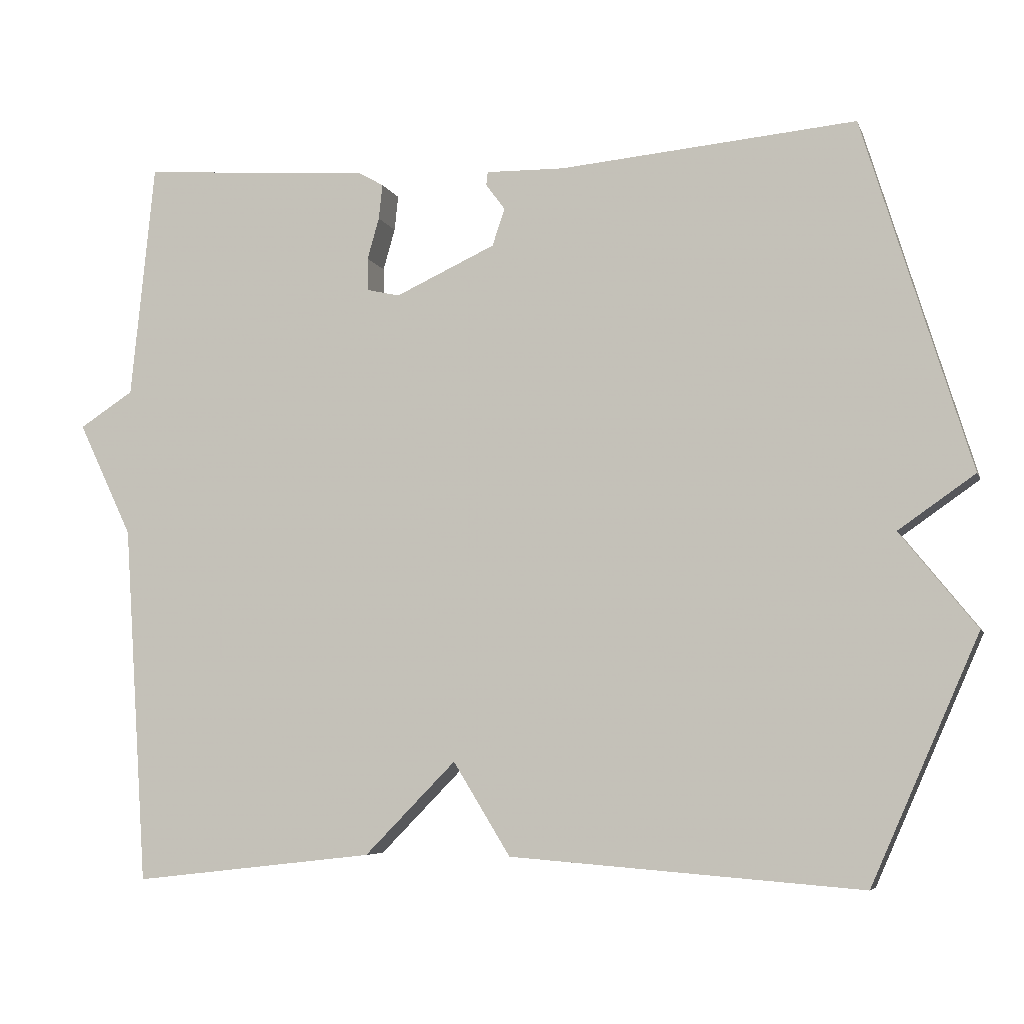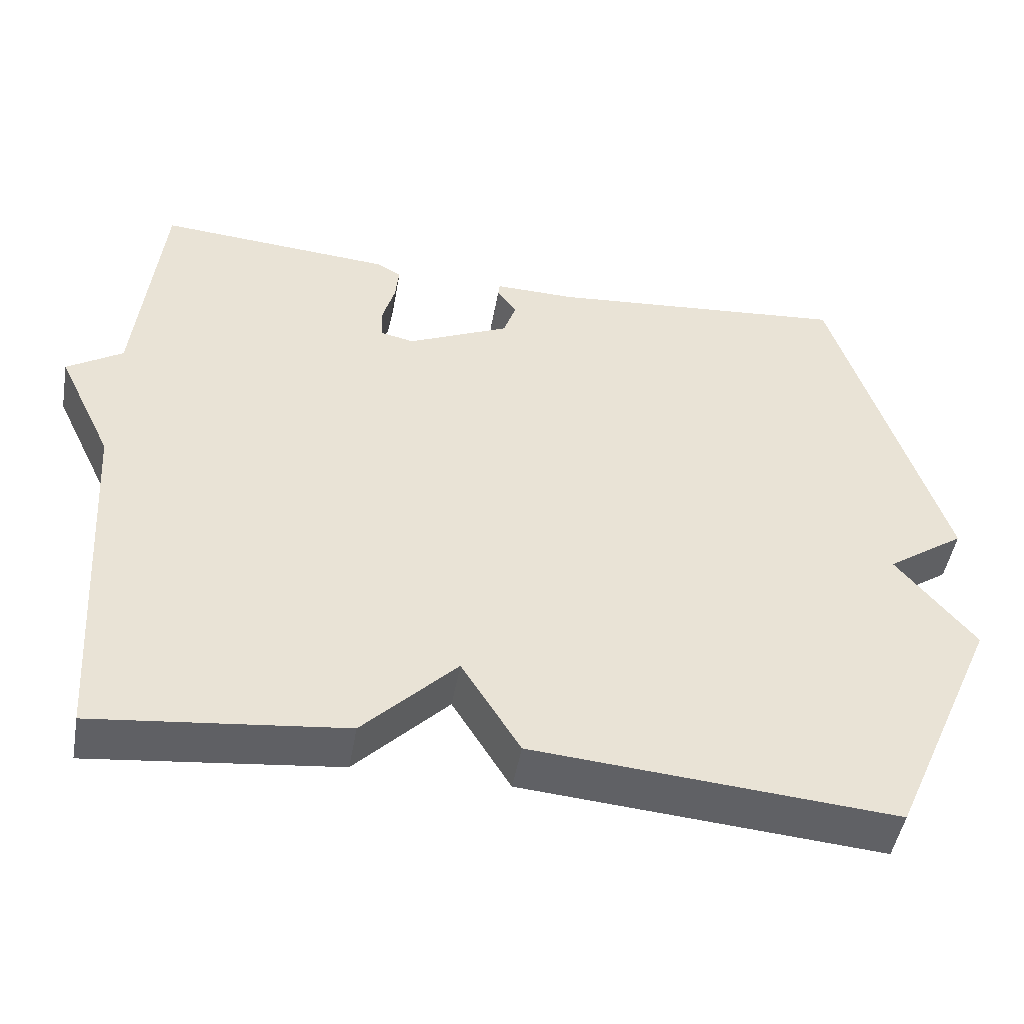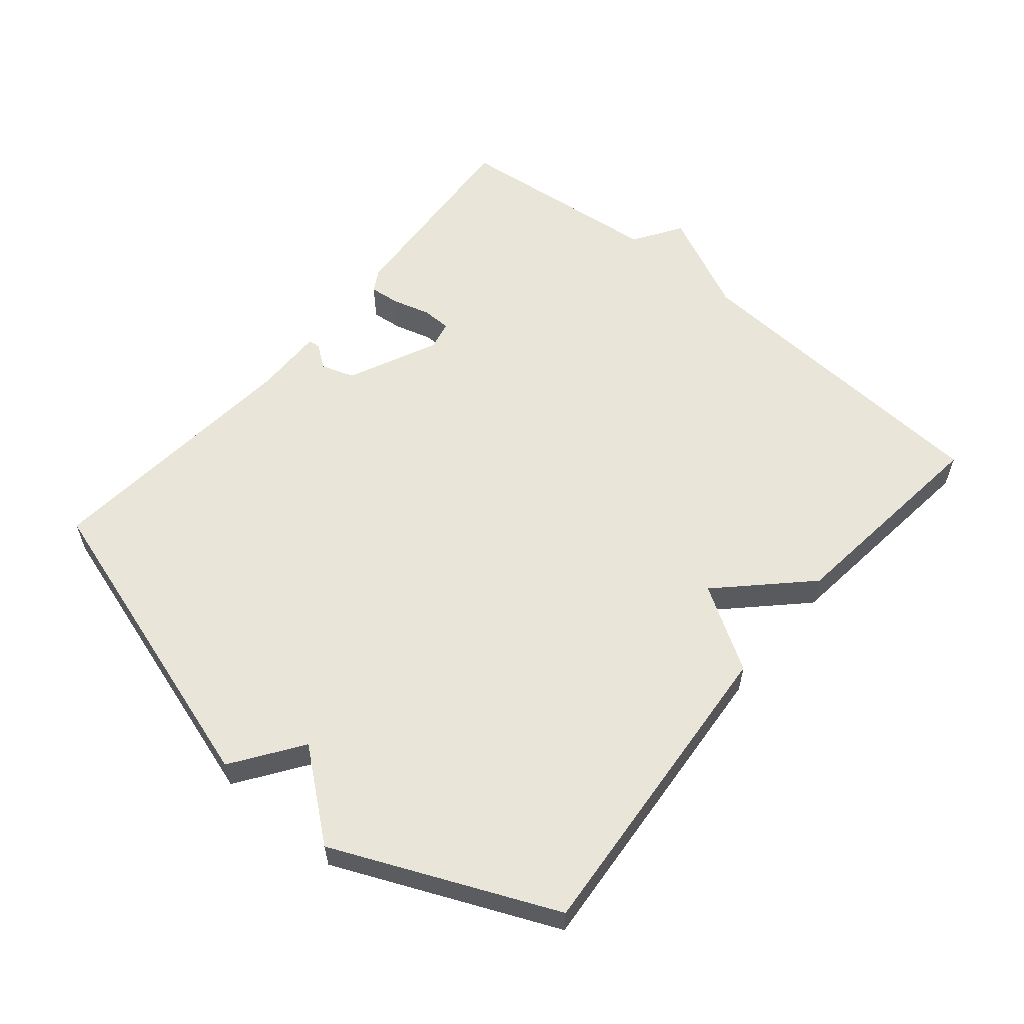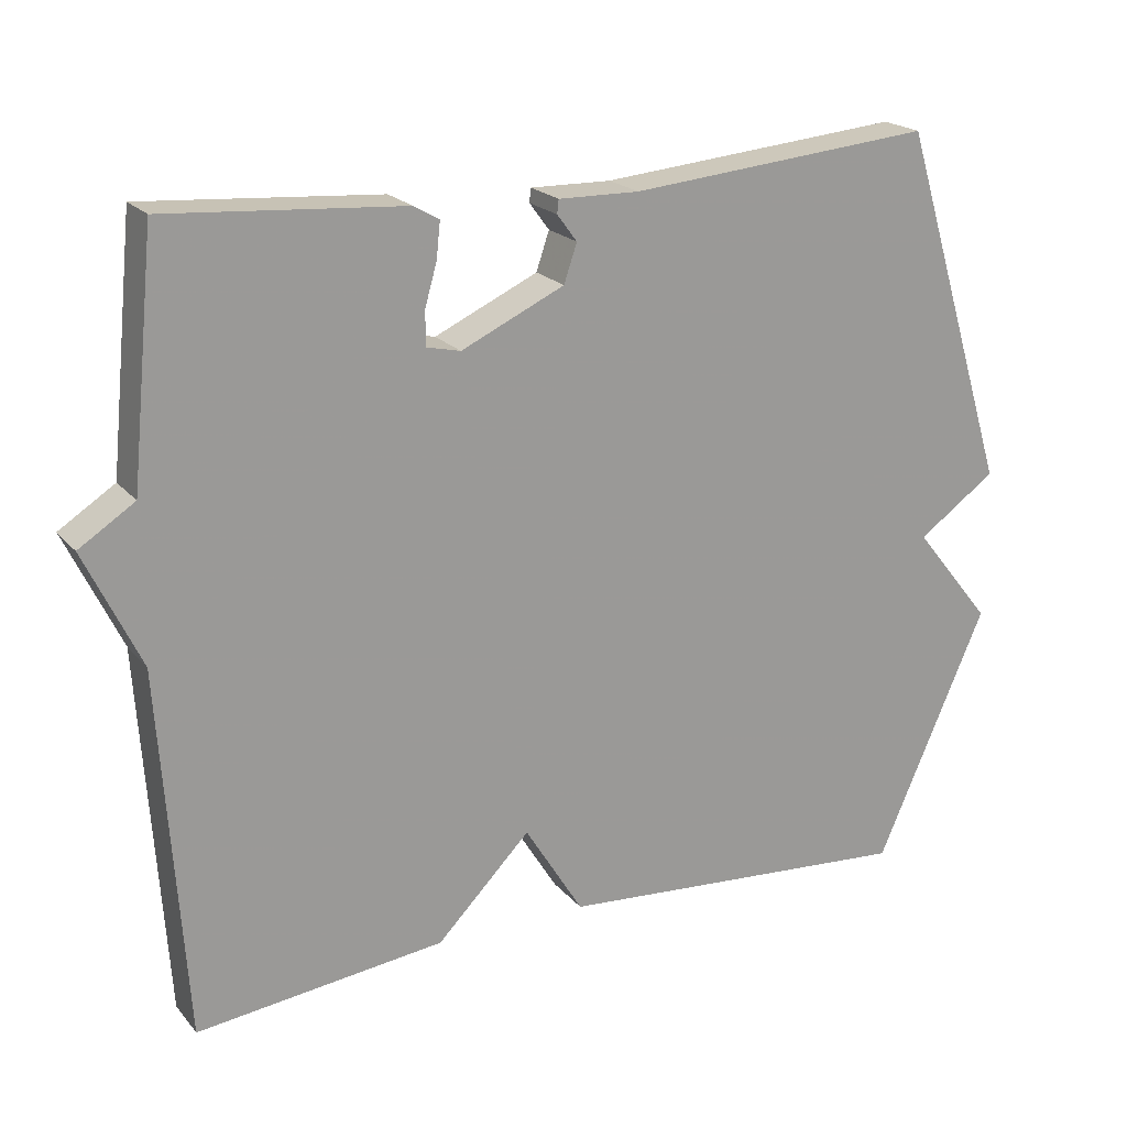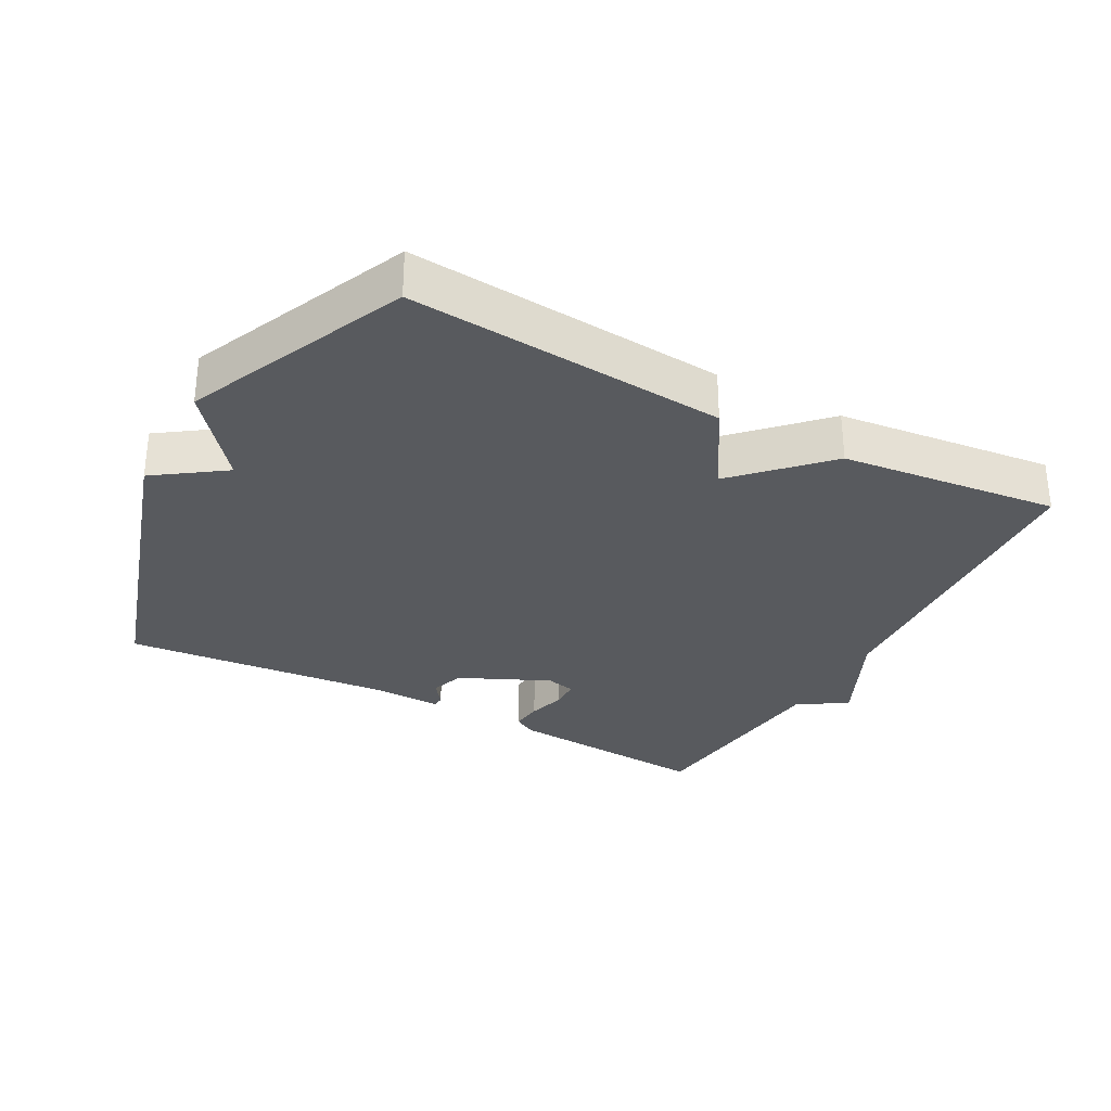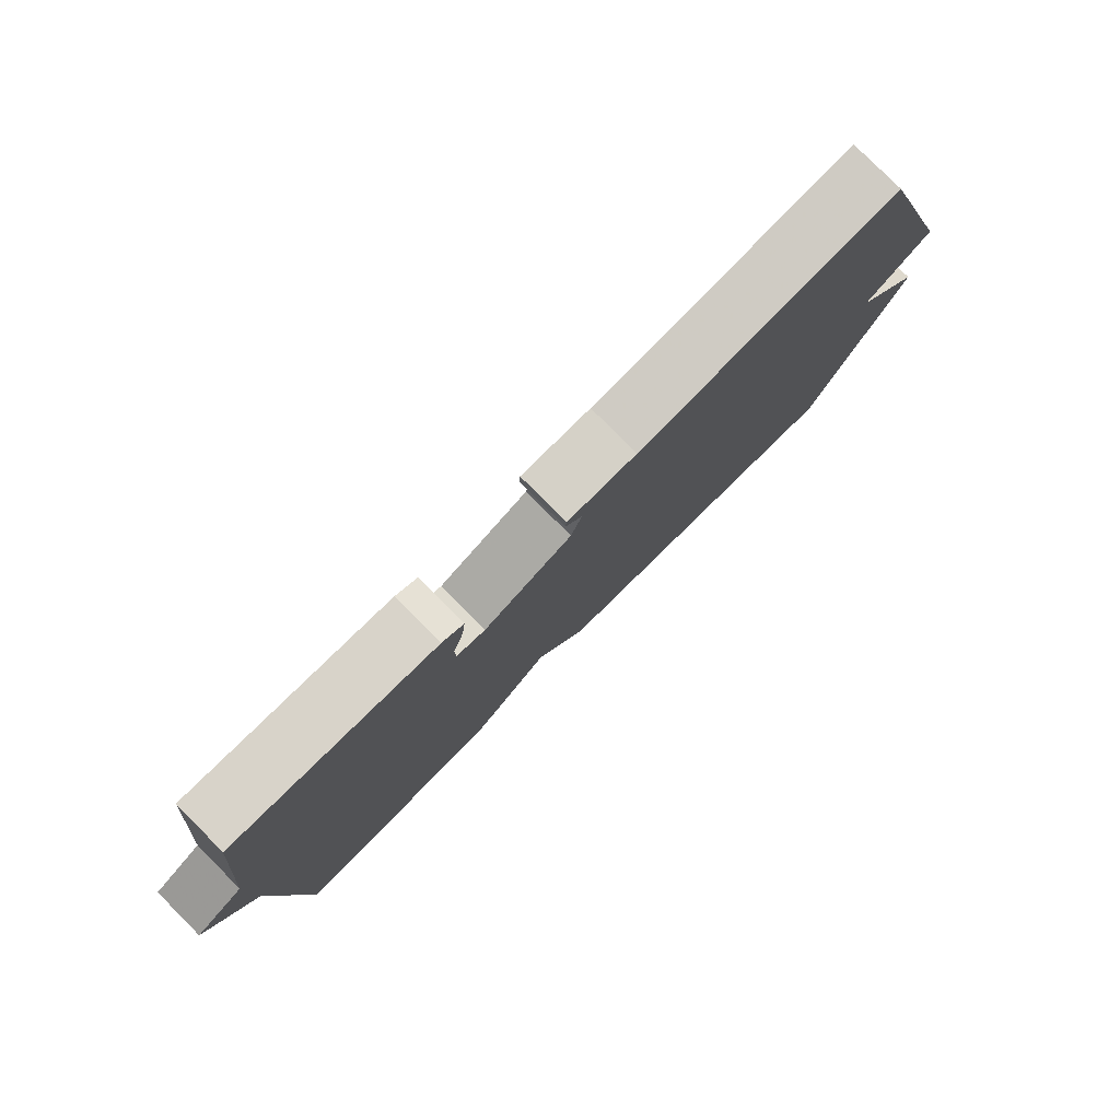
<metadata>
{"format":"obj","ext":"obj","renderer":"f3d","projection":"perspective","resolution":1024,"background":"white","views":[{"elev":-6.1,"azim":15.3,"up":"+Z"},{"elev":-48.2,"azim":-10.1,"up":"+Z"},{"elev":58.0,"azim":129.9,"up":"+Y"},{"elev":20.5,"azim":-28.1,"up":"+Z"},{"elev":-30.8,"azim":151.6,"up":"+Y"},{"elev":79.9,"azim":-44.9,"up":"+Z"}]}
</metadata>
<code>
v 0.5 0.07 0.5
v 0.645 0.07 0.029
v 0.542 0.07 -0.043
v 0.645 0.07 -0.171
v 0.5 0.07 -0.5
v 0.026 0.07 -0.463
v -0.051 0.07 -0.338
v -0.174 0.07 -0.463
v -0.5 0.07 -0.5
v -0.532 0.07 -0.017
v -0.605 0.07 0.136
v -0.532 0.07 0.183
v -0.5 0.07 0.5
v -0.19 0.07 0.477
v -0.157 0.07 0.458
v -0.162 0.07 0.411
v -0.178 0.07 0.355
v -0.177 0.07 0.311
v -0.133 0.07 0.301
v 0.002 0.07 0.363
v 0.019 0.07 0.413
v -0.007 0.07 0.448
v -0.005 0.07 0.466
v 0.101 0.07 0.464
v 0.5 0 0.5
v 0.645 0 0.029
v 0.542 0 -0.043
v 0.645 0 -0.171
v 0.5 0 -0.5
v 0.026 0 -0.463
v -0.051 0 -0.338
v -0.174 0 -0.463
v -0.5 0 -0.5
v -0.532 0 -0.017
v -0.605 0 0.136
v -0.532 0 0.183
v -0.5 0 0.5
v -0.19 0 0.477
v -0.157 0 0.458
v -0.162 0 0.411
v -0.178 0 0.355
v -0.177 0 0.311
v -0.133 0 0.301
v 0.002 0 0.363
v 0.019 0 0.413
v -0.007 0 0.448
v -0.005 0 0.466
v 0.101 0 0.464
f 21 22 23 24
f 1 2 3
f 24 1 3
f 21 24 3
f 20 21 3
f 5 6 7
f 4 5 7
f 3 4 7
f 20 3 7
f 19 20 7
f 8 9 10
f 7 8 10
f 19 7 10
f 18 19 10
f 10 11 12
f 18 10 12
f 17 18 12
f 15 16 17
f 14 15 17
f 13 14 17
f 12 13 17
f 48 47 46 45
f 27 26 25
f 27 25 48
f 27 48 45
f 27 45 44
f 31 30 29
f 31 29 28
f 31 28 27
f 31 27 44
f 31 44 43
f 34 33 32
f 34 32 31
f 34 31 43
f 34 43 42
f 36 35 34
f 36 34 42
f 36 42 41
f 41 40 39
f 41 39 38
f 41 38 37
f 41 37 36
f 1 25 26 2
f 2 26 27 3
f 3 27 28 4
f 4 28 29 5
f 5 29 30 6
f 6 30 31 7
f 7 31 32 8
f 8 32 33 9
f 9 33 34 10
f 10 34 35 11
f 11 35 36 12
f 12 36 37 13
f 13 37 38 14
f 14 38 39 15
f 15 39 40 16
f 16 40 41 17
f 17 41 42 18
f 18 42 43 19
f 19 43 44 20
f 20 44 45 21
f 21 45 46 22
f 22 46 47 23
f 23 47 48 24
f 24 48 25 1

</code>
